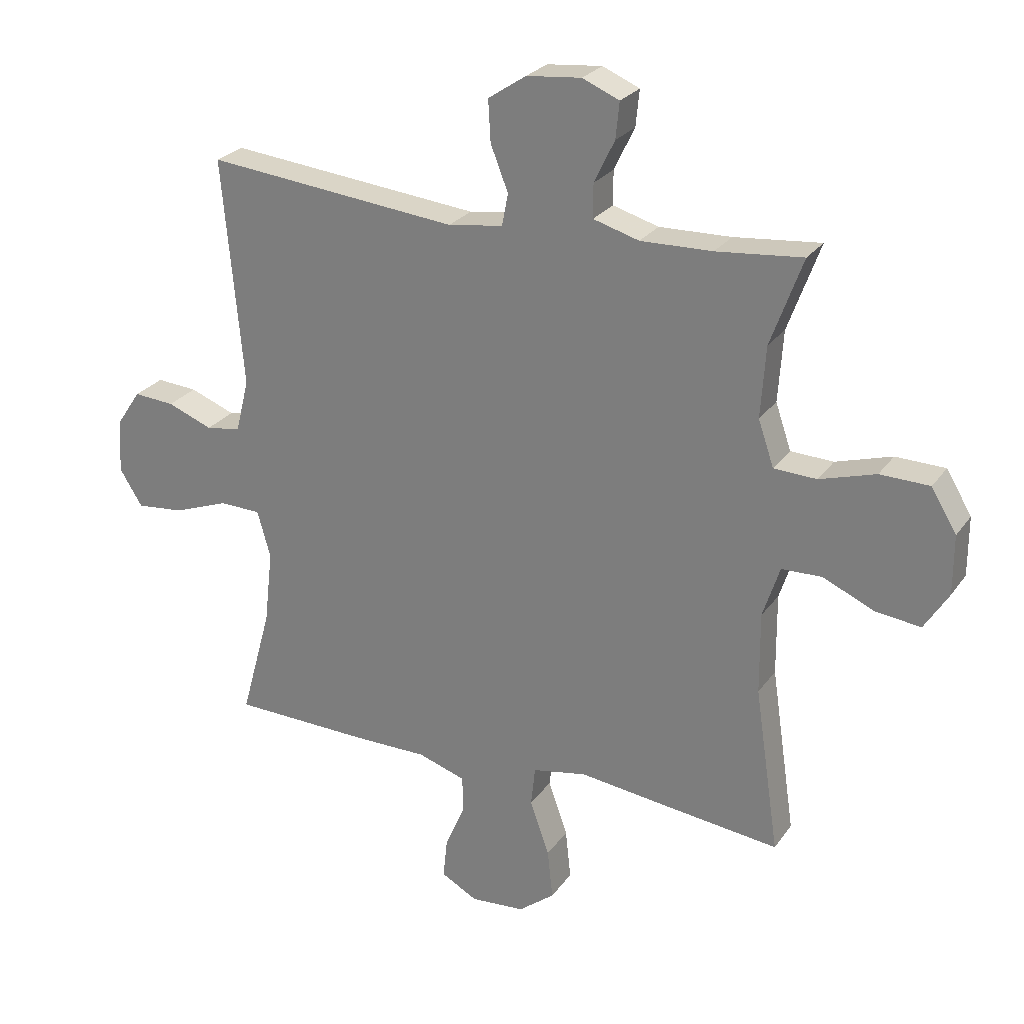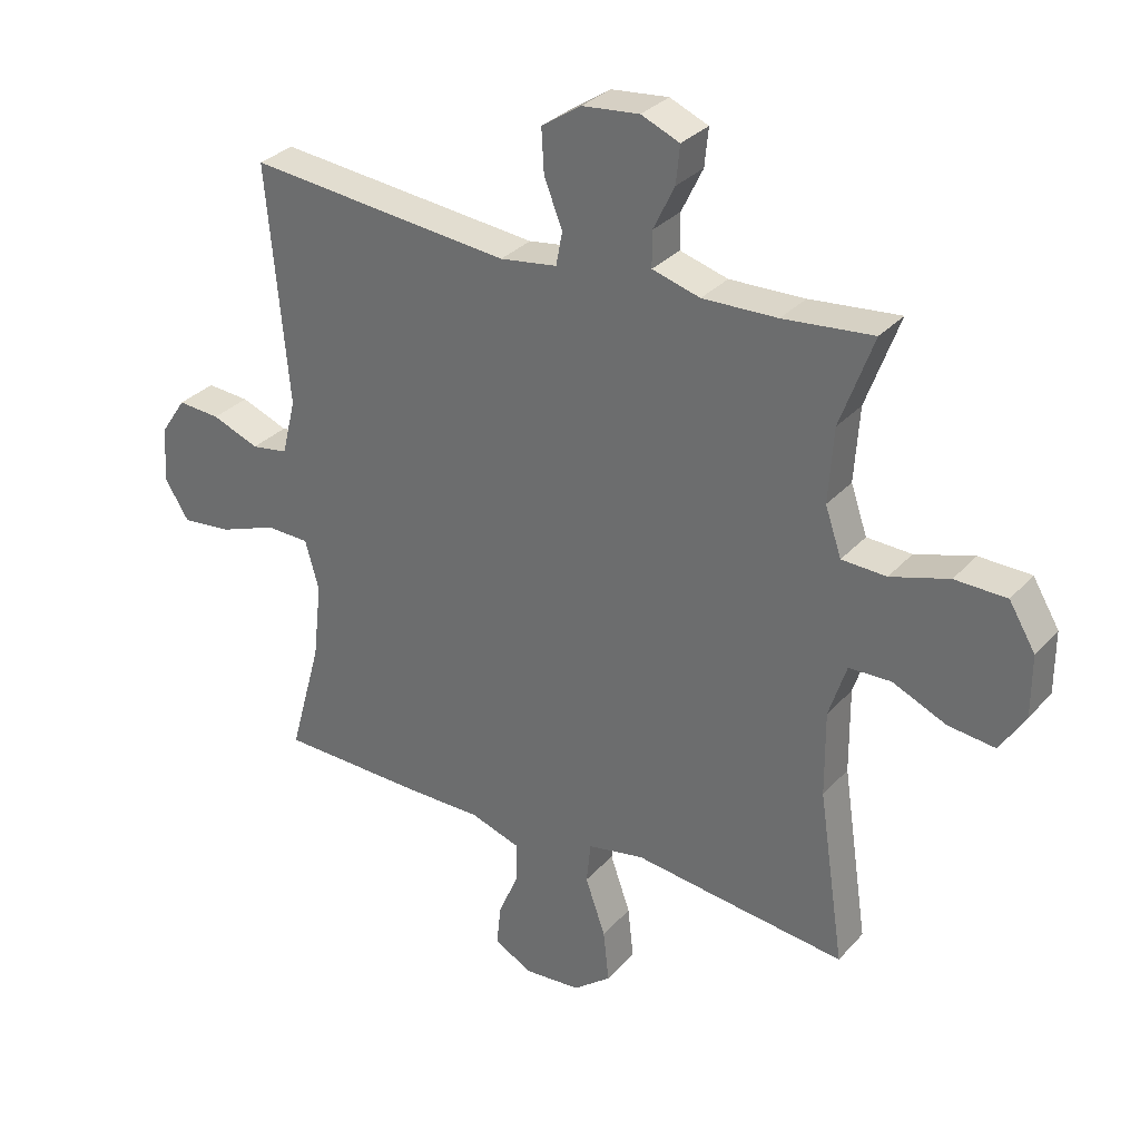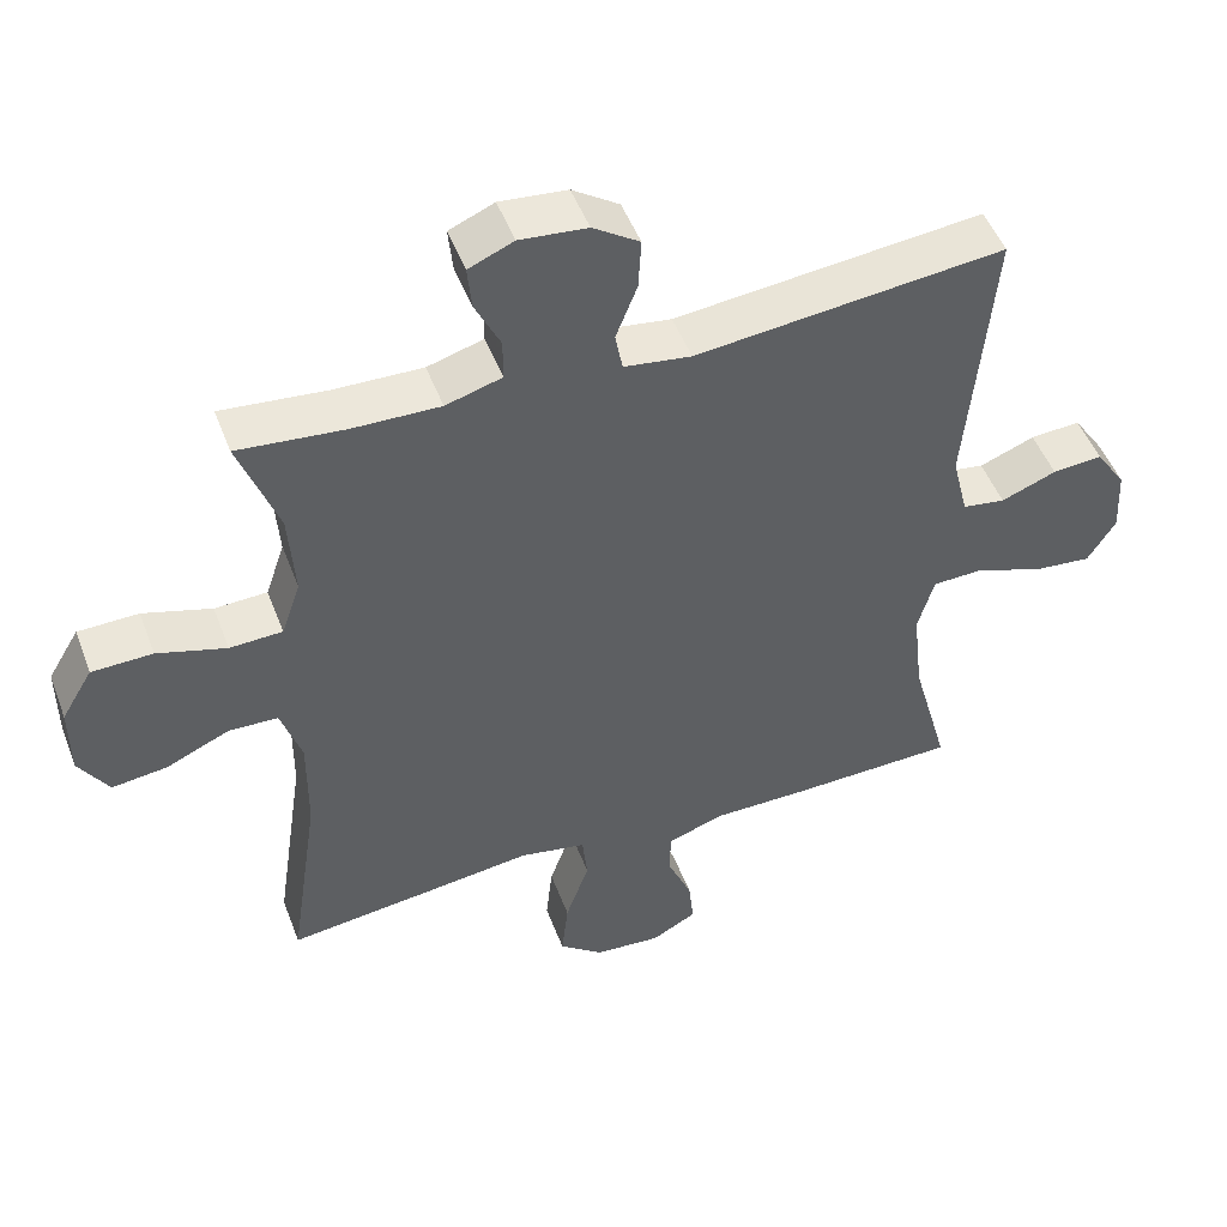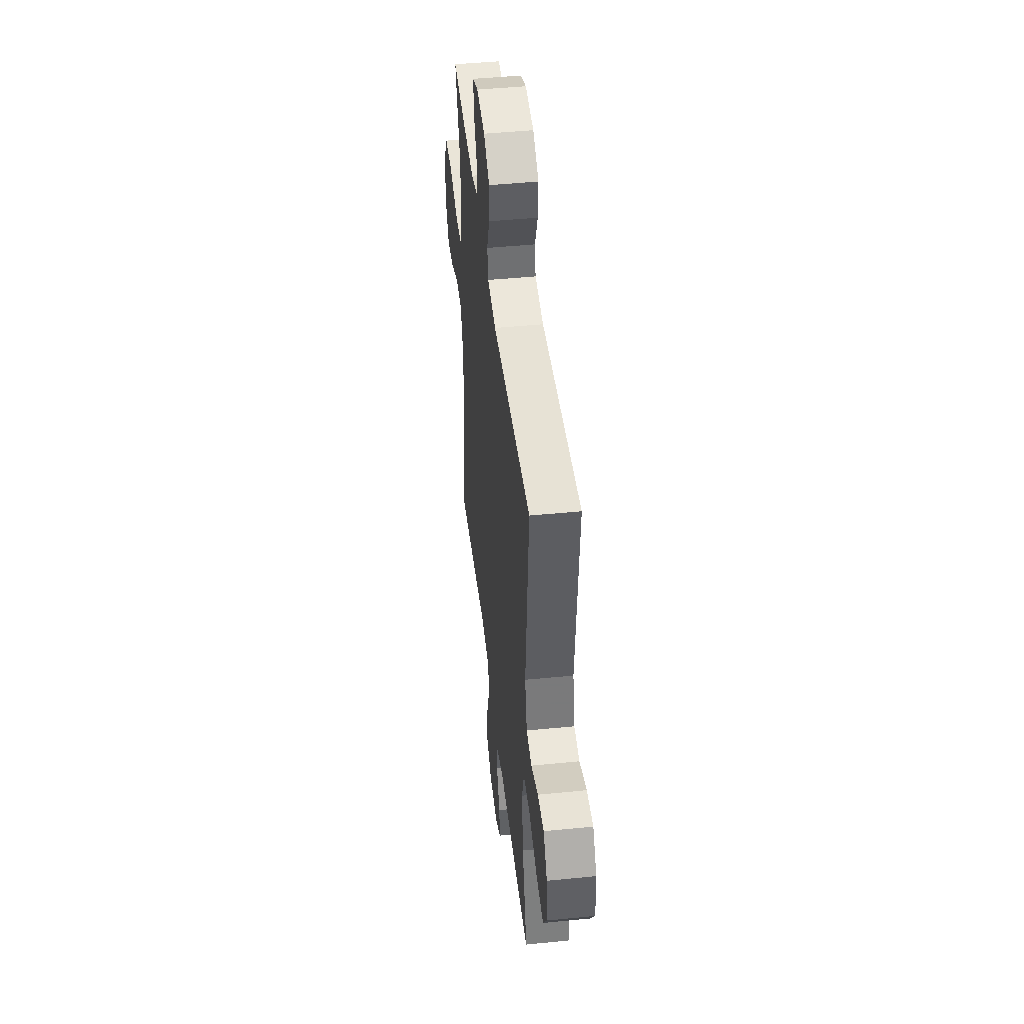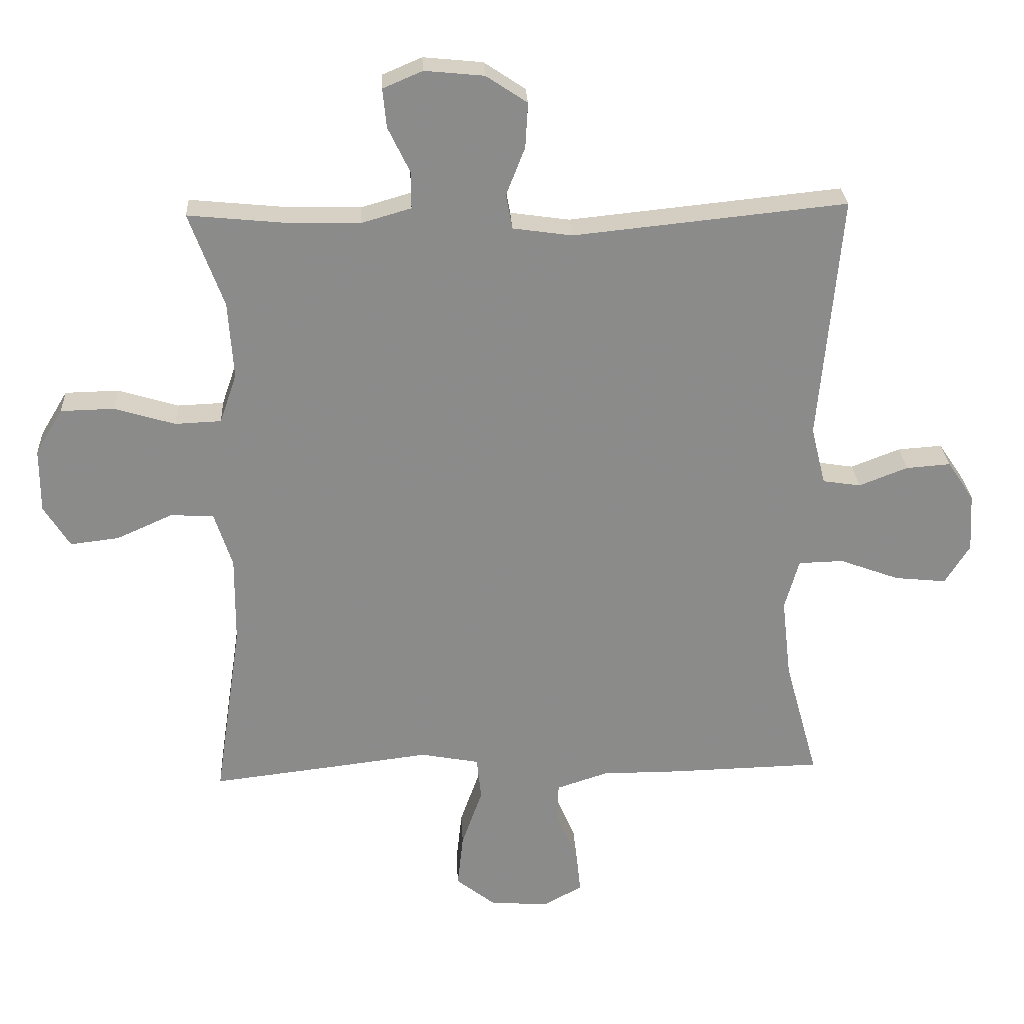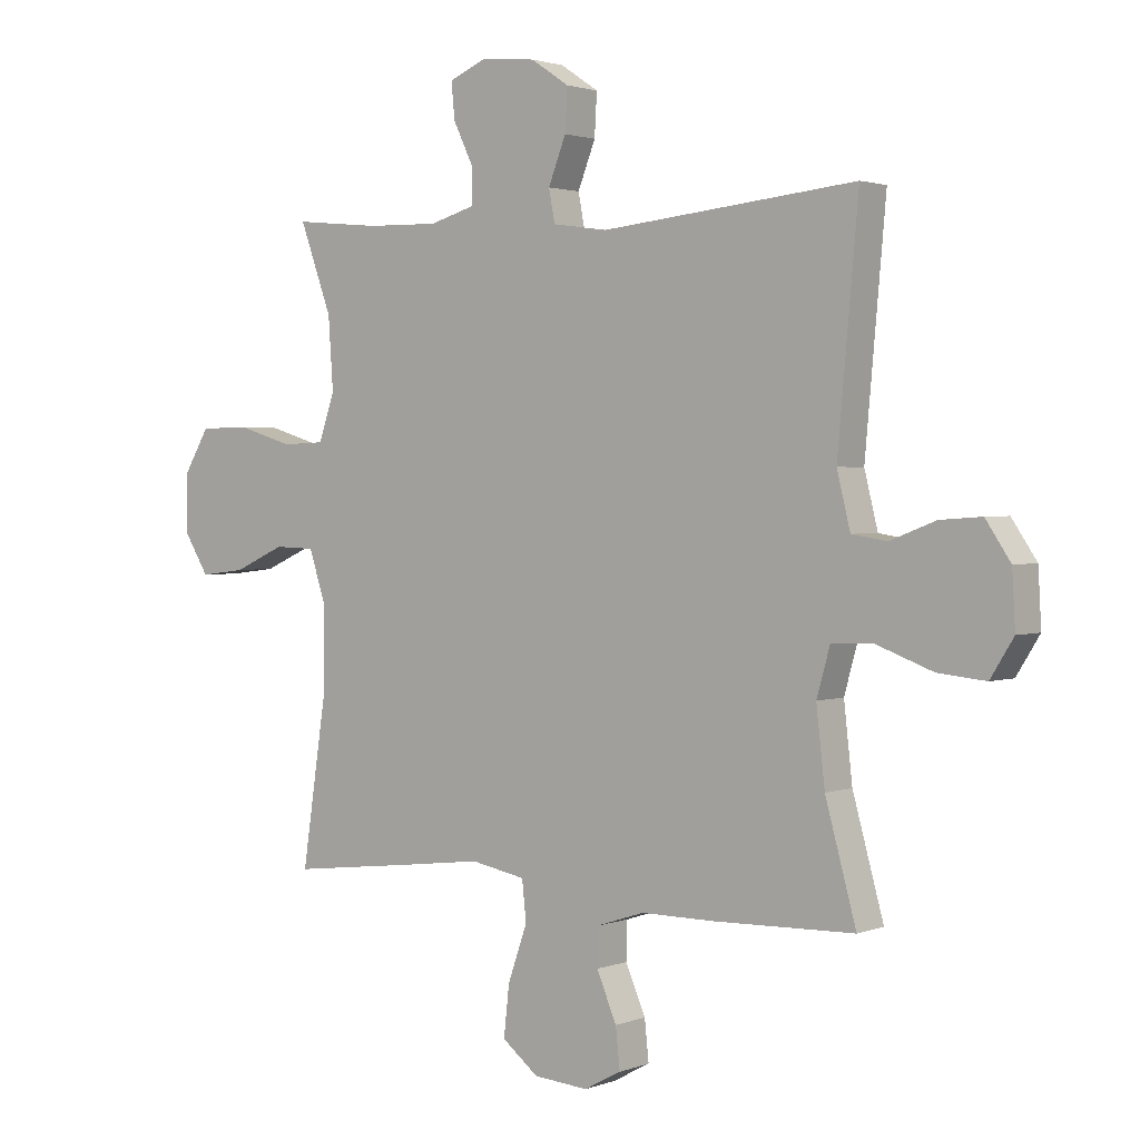
<metadata>
{"format":"obj","ext":"obj","renderer":"f3d","projection":"perspective","resolution":1024,"background":"white","views":[{"elev":25.7,"azim":-152.9,"up":"+Z"},{"elev":31.1,"azim":-146.1,"up":"+Z"},{"elev":49.2,"azim":-20.4,"up":"+Z"},{"elev":46.3,"azim":83.5,"up":"+Z"},{"elev":26.5,"azim":-3.0,"up":"+Z"},{"elev":2.0,"azim":37.5,"up":"+Z"}]}
</metadata>
<code>
v -0.5 0.07 -0.5
v -0.459 0.07 -0.224
v -0.458 0.07 -0.089
v -0.486 0.07 -0.003
v -0.553 0.07 -0.001
v -0.638 0.07 -0.039
v -0.713 0.07 -0.048
v -0.753 0.07 0.016
v -0.753 0.07 0.114
v -0.711 0.07 0.184
v -0.629 0.07 0.186
v -0.536 0.07 0.158
v -0.465 0.07 0.161
v -0.439 0.07 0.237
v -0.447 0.07 0.355
v -0.5 0.07 0.5
v -0.357 0.07 0.486
v -0.238 0.07 0.483
v -0.162 0.07 0.505
v -0.162 0.07 0.561
v -0.196 0.07 0.631
v -0.202 0.07 0.691
v -0.141 0.07 0.717
v -0.05 0.07 0.708
v 0.013 0.07 0.666
v 0.009 0.07 0.597
v -0.02 0.07 0.523
v -0.01 0.07 0.47
v 0.081 0.07 0.457
v 0.5 0.07 0.5
v 0.466 0.07 0.122
v 0.488 0.07 0.033
v 0.546 0.07 0.024
v 0.621 0.07 0.053
v 0.689 0.07 0.058
v 0.73 0.07 -0.003
v 0.735 0.07 -0.093
v 0.697 0.07 -0.154
v 0.618 0.07 -0.146
v 0.526 0.07 -0.112
v 0.457 0.07 -0.114
v 0.435 0.07 -0.192
v 0.449 0.07 -0.315
v 0.5 0.07 -0.5
v 0.269 0.07 -0.506
v 0.147 0.07 -0.506
v 0.068 0.07 -0.532
v 0.067 0.07 -0.594
v 0.1 0.07 -0.671
v 0.107 0.07 -0.737
v 0.046 0.07 -0.77
v -0.044 0.07 -0.763
v -0.104 0.07 -0.716
v -0.095 0.07 -0.633
v -0.063 0.07 -0.542
v -0.07 0.07 -0.476
v -0.16 0.07 -0.459
v -0.297 0.07 -0.476
v -0.5 0 -0.5
v -0.459 0 -0.224
v -0.458 0 -0.089
v -0.486 0 -0.003
v -0.553 0 -0.001
v -0.638 0 -0.039
v -0.713 0 -0.048
v -0.753 0 0.016
v -0.753 0 0.114
v -0.711 0 0.184
v -0.629 0 0.186
v -0.536 0 0.158
v -0.465 0 0.161
v -0.439 0 0.237
v -0.447 0 0.355
v -0.5 0 0.5
v -0.357 0 0.486
v -0.238 0 0.483
v -0.162 0 0.505
v -0.162 0 0.561
v -0.196 0 0.631
v -0.202 0 0.691
v -0.141 0 0.717
v -0.05 0 0.708
v 0.013 0 0.666
v 0.009 0 0.597
v -0.02 0 0.523
v -0.01 0 0.47
v 0.081 0 0.457
v 0.5 0 0.5
v 0.466 0 0.122
v 0.488 0 0.033
v 0.546 0 0.024
v 0.621 0 0.053
v 0.689 0 0.058
v 0.73 0 -0.003
v 0.735 0 -0.093
v 0.697 0 -0.154
v 0.618 0 -0.146
v 0.526 0 -0.112
v 0.457 0 -0.114
v 0.435 0 -0.192
v 0.449 0 -0.315
v 0.5 0 -0.5
v 0.269 0 -0.506
v 0.147 0 -0.506
v 0.068 0 -0.532
v 0.067 0 -0.594
v 0.1 0 -0.671
v 0.107 0 -0.737
v 0.046 0 -0.77
v -0.044 0 -0.763
v -0.104 0 -0.716
v -0.095 0 -0.633
v -0.063 0 -0.542
v -0.07 0 -0.476
v -0.16 0 -0.459
v -0.297 0 -0.476
f 57 58 1 2
f 56 57 2 3
f 53 54 55
f 52 53 55
f 51 52 55
f 50 51 55
f 49 50 55
f 48 49 55
f 47 48 55 56
f 56 3 4
f 47 56 4
f 46 47 4
f 45 46 4
f 44 45 4
f 43 44 4
f 38 39 40
f 37 38 40
f 36 37 40
f 35 36 40
f 34 35 40
f 33 34 40
f 32 33 40 41
f 31 32 41 42
f 29 30 31 42
f 25 26 27
f 24 25 27
f 23 24 27
f 22 23 27
f 21 22 27
f 20 21 27
f 19 20 27 28
f 18 19 28
f 42 43 4
f 29 42 4
f 28 29 4
f 18 28 4
f 17 18 4
f 10 11 12
f 9 10 12
f 8 9 12
f 7 8 12
f 6 7 12
f 5 6 12
f 5 12 13
f 4 5 13
f 15 16 17
f 14 15 17
f 14 17 4
f 4 13 14
f 60 59 116 115
f 61 60 115 114
f 113 112 111
f 113 111 110
f 113 110 109
f 113 109 108
f 113 108 107
f 113 107 106
f 114 113 106 105
f 62 61 114
f 62 114 105
f 62 105 104
f 62 104 103
f 62 103 102
f 62 102 101
f 98 97 96
f 98 96 95
f 98 95 94
f 98 94 93
f 98 93 92
f 98 92 91
f 99 98 91 90
f 100 99 90 89
f 100 89 88 87
f 85 84 83
f 85 83 82
f 85 82 81
f 85 81 80
f 85 80 79
f 85 79 78
f 86 85 78 77
f 86 77 76
f 62 101 100
f 62 100 87
f 62 87 86
f 62 86 76
f 62 76 75
f 70 69 68
f 70 68 67
f 70 67 66
f 70 66 65
f 70 65 64
f 70 64 63
f 71 70 63
f 71 63 62
f 75 74 73
f 75 73 72
f 62 75 72
f 72 71 62
f 1 59 60 2
f 2 60 61 3
f 3 61 62 4
f 4 62 63 5
f 5 63 64 6
f 6 64 65 7
f 7 65 66 8
f 8 66 67 9
f 9 67 68 10
f 10 68 69 11
f 11 69 70 12
f 12 70 71 13
f 13 71 72 14
f 14 72 73 15
f 15 73 74 16
f 16 74 75 17
f 17 75 76 18
f 18 76 77 19
f 19 77 78 20
f 20 78 79 21
f 21 79 80 22
f 22 80 81 23
f 23 81 82 24
f 24 82 83 25
f 25 83 84 26
f 26 84 85 27
f 27 85 86 28
f 28 86 87 29
f 29 87 88 30
f 30 88 89 31
f 31 89 90 32
f 32 90 91 33
f 33 91 92 34
f 34 92 93 35
f 35 93 94 36
f 36 94 95 37
f 37 95 96 38
f 38 96 97 39
f 39 97 98 40
f 40 98 99 41
f 41 99 100 42
f 42 100 101 43
f 43 101 102 44
f 44 102 103 45
f 45 103 104 46
f 46 104 105 47
f 47 105 106 48
f 48 106 107 49
f 49 107 108 50
f 50 108 109 51
f 51 109 110 52
f 52 110 111 53
f 53 111 112 54
f 54 112 113 55
f 55 113 114 56
f 56 114 115 57
f 57 115 116 58
f 58 116 59 1

</code>
